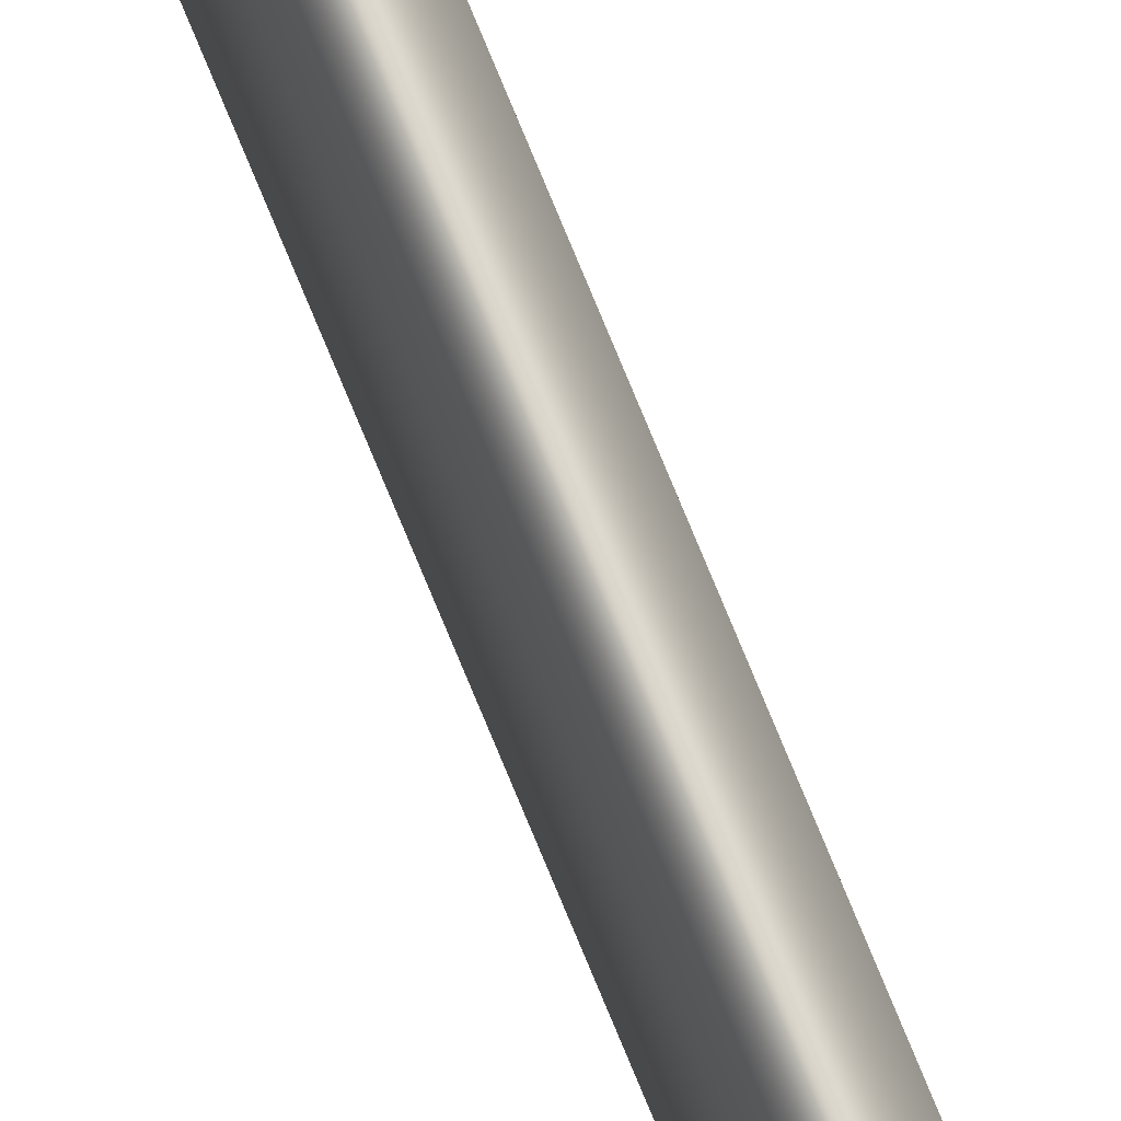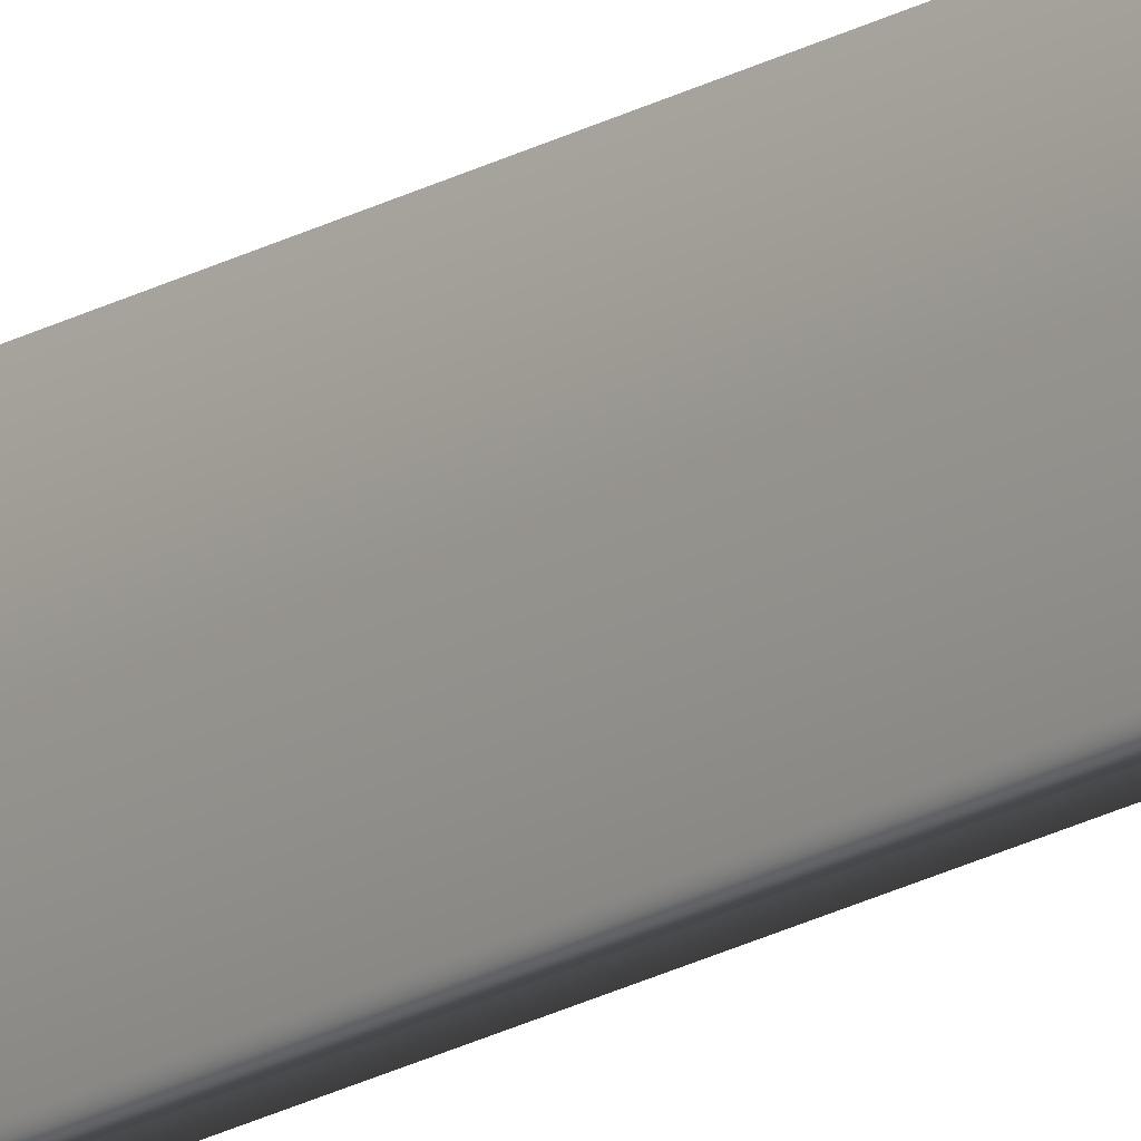
<metadata>
{"format":"obj","ext":"obj","renderer":"f3d","projection":"perspective","resolution":1024,"background":"white","views":[{"elev":77.8,"azim":-22.5,"up":"+Y"},{"elev":-16.8,"azim":-38.4,"up":"+Y"}]}
</metadata>
<code>
v 13.79 31.74 -31.59
v 13.79 31.76 -31.59
v 13.79 31.74 -33.07
v 13.79 31.76 -33.07
v 13.8 31.76 -33.07
v 13.8 31.74 -33.07
v 13.8 31.74 -31.59
v 13.8 31.76 -31.59
f 1 2 3
f 3 2 4
f 5 6 4
f 4 6 3
f 1 3 7
f 7 3 6
f 8 5 2
f 2 5 4
f 2 1 8
f 8 1 7
f 8 7 5
f 5 7 6

</code>
